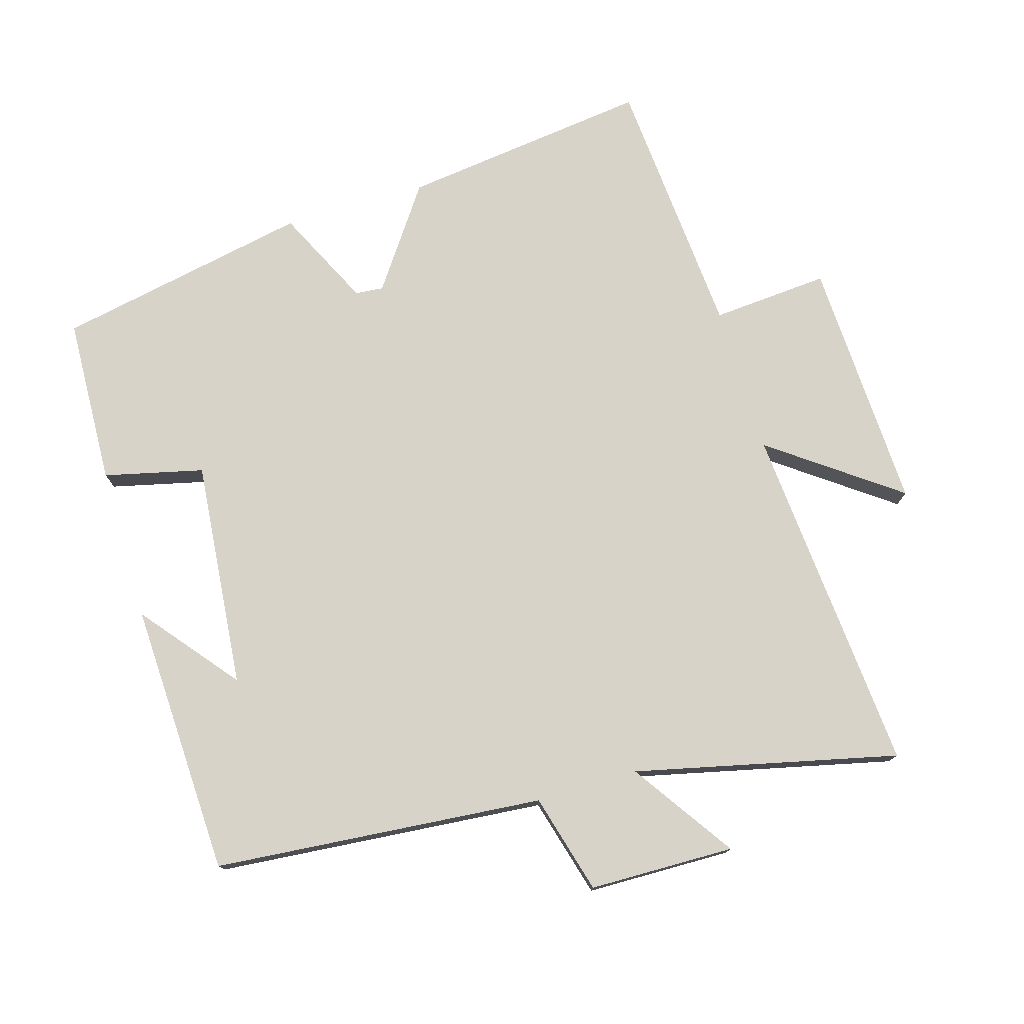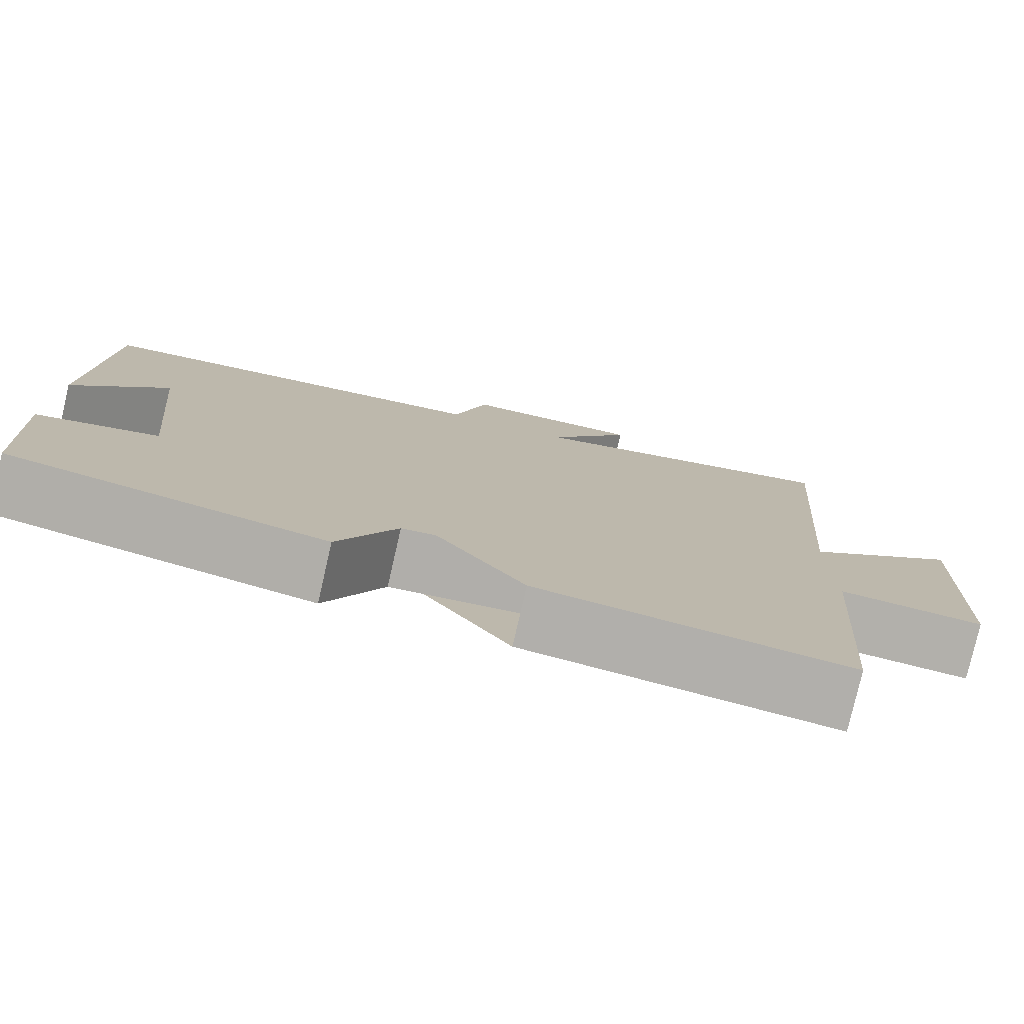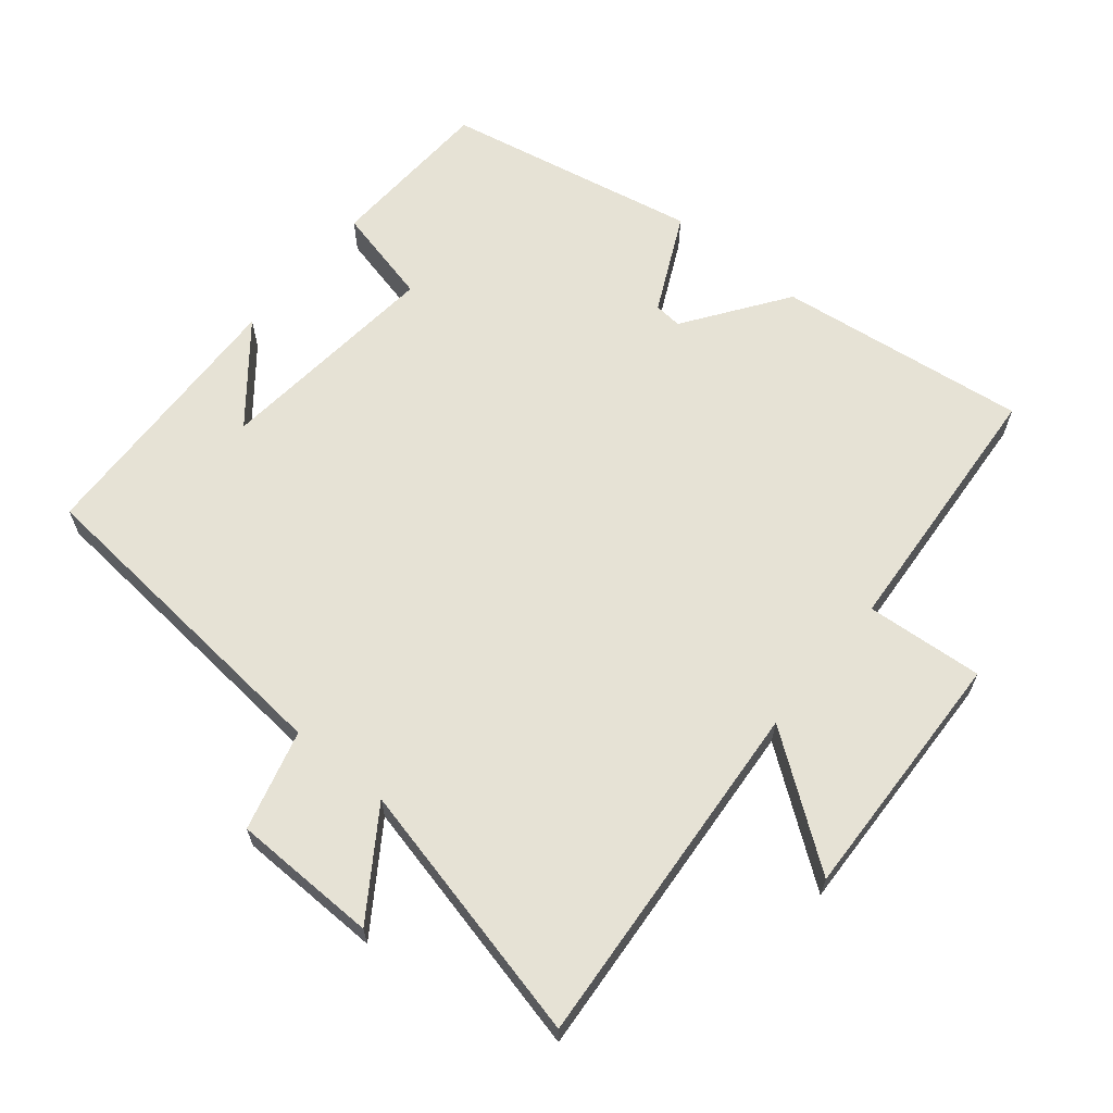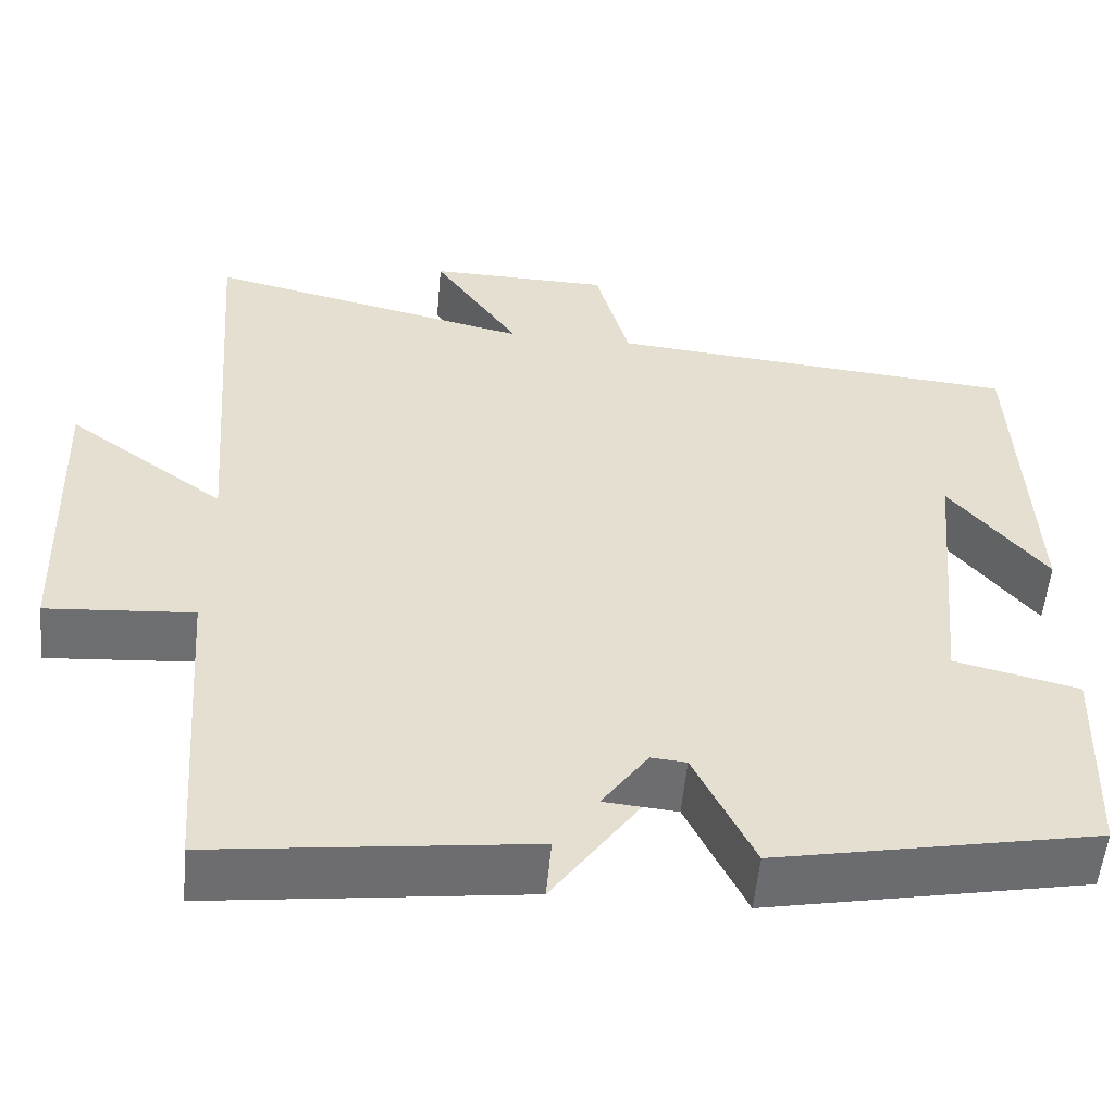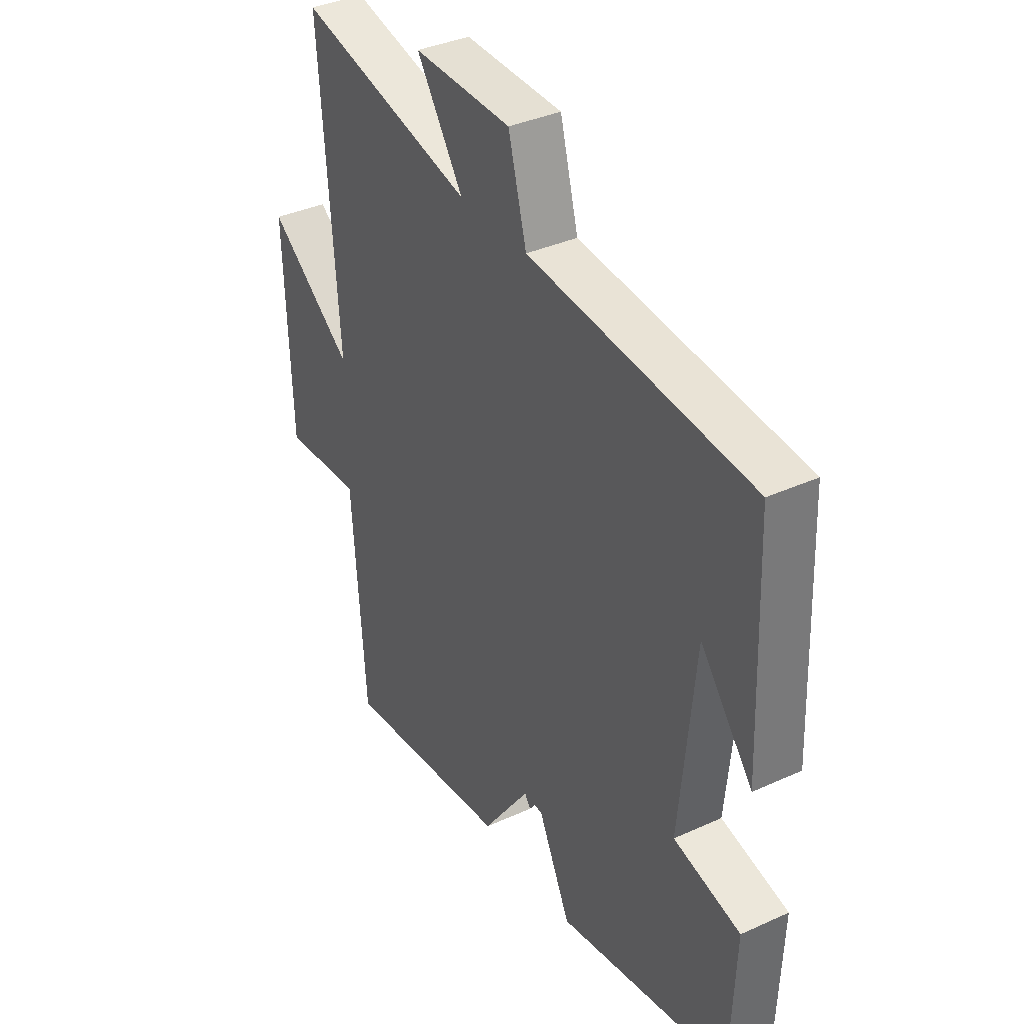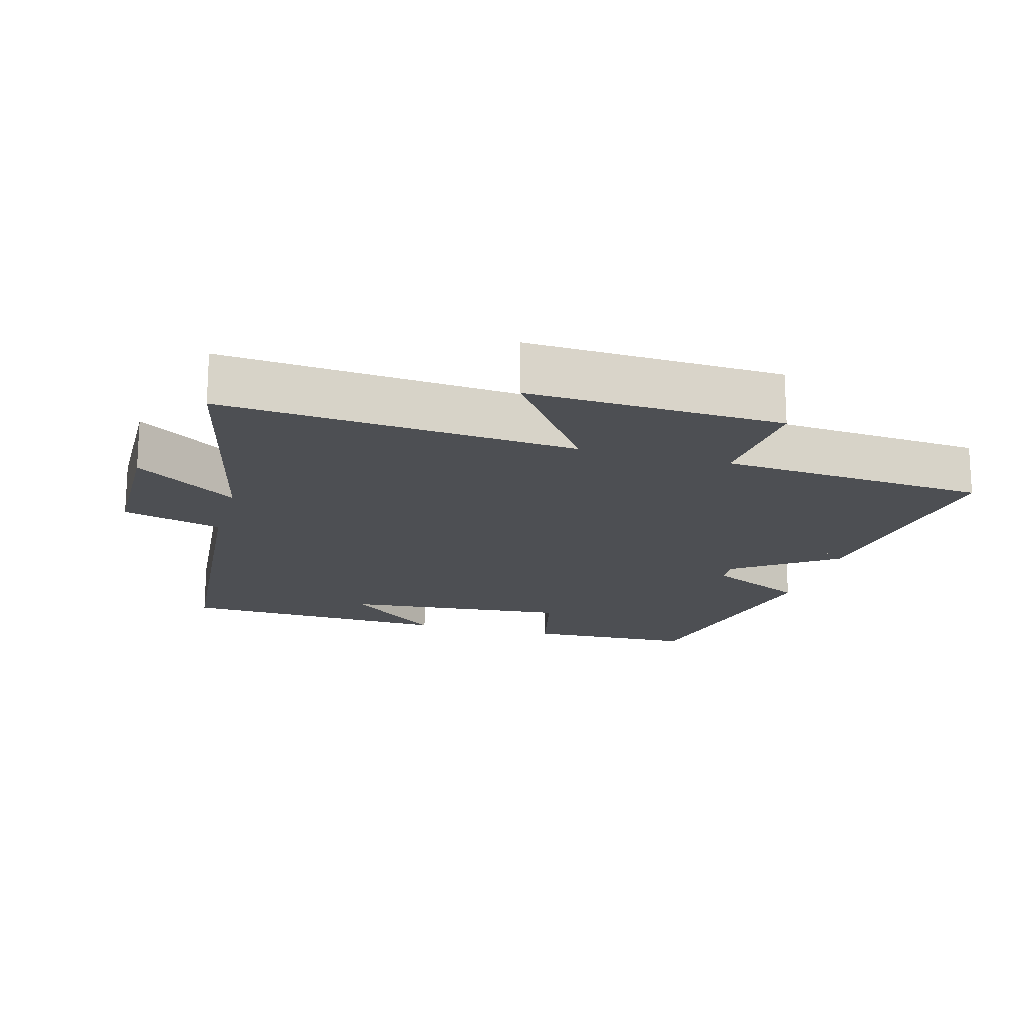
<metadata>
{"format":"obj","ext":"obj","renderer":"f3d","projection":"perspective","resolution":1024,"background":"white","views":[{"elev":76.1,"azim":-16.6,"up":"+Y"},{"elev":-78.4,"azim":-12.9,"up":"+Z"},{"elev":63.9,"azim":39.5,"up":"+Y"},{"elev":-54.3,"azim":174.8,"up":"+Z"},{"elev":36.8,"azim":-120.5,"up":"+Z"},{"elev":-17.7,"azim":74.4,"up":"+Y"}]}
</metadata>
<code>
v 0.471 0.07 -0.546
v 0.102 0.07 -0.5
v 0.22 0.07 -0.331
v -0.044 0.07 -0.355
v -0.114 0.07 -0.5
v -0.49 0.07 -0.426
v -0.5 0.07 -0.177
v -0.354 0.07 -0.142
v -0.386 0.07 0.194
v -0.5 0.07 0.053
v -0.484 0.07 0.457
v 0.002 0.07 0.5
v 0.042 0.07 0.647
v 0.256 0.07 0.651
v 0.154 0.07 0.5
v 0.54 0.07 0.59
v 0.5 0.07 0.07
v 0.687 0.07 0.207
v 0.673 0.07 -0.167
v 0.5 0.07 -0.154
v 0.471 0 -0.546
v 0.102 0 -0.5
v 0.22 0 -0.331
v -0.044 0 -0.355
v -0.114 0 -0.5
v -0.49 0 -0.426
v -0.5 0 -0.177
v -0.354 0 -0.142
v -0.386 0 0.194
v -0.5 0 0.053
v -0.484 0 0.457
v 0.002 0 0.5
v 0.042 0 0.647
v 0.256 0 0.651
v 0.154 0 0.5
v 0.54 0 0.59
v 0.5 0 0.07
v 0.687 0 0.207
v 0.673 0 -0.167
v 0.5 0 -0.154
f 17 18 19 20
f 17 20 1 2
f 15 16 17 2
f 12 13 14 15
f 12 15 2
f 11 12 2
f 9 10 11
f 9 11 2
f 5 6 7 8
f 4 5 8 9
f 3 4 9
f 9 3 2
f 40 39 38 37
f 22 21 40 37
f 22 37 36 35
f 35 34 33 32
f 22 35 32
f 22 32 31
f 31 30 29
f 22 31 29
f 28 27 26 25
f 29 28 25 24
f 29 24 23
f 22 23 29
f 1 21 22 2
f 2 22 23 3
f 3 23 24 4
f 4 24 25 5
f 5 25 26 6
f 6 26 27 7
f 7 27 28 8
f 8 28 29 9
f 9 29 30 10
f 10 30 31 11
f 11 31 32 12
f 12 32 33 13
f 13 33 34 14
f 14 34 35 15
f 15 35 36 16
f 16 36 37 17
f 17 37 38 18
f 18 38 39 19
f 19 39 40 20
f 20 40 21 1

</code>
